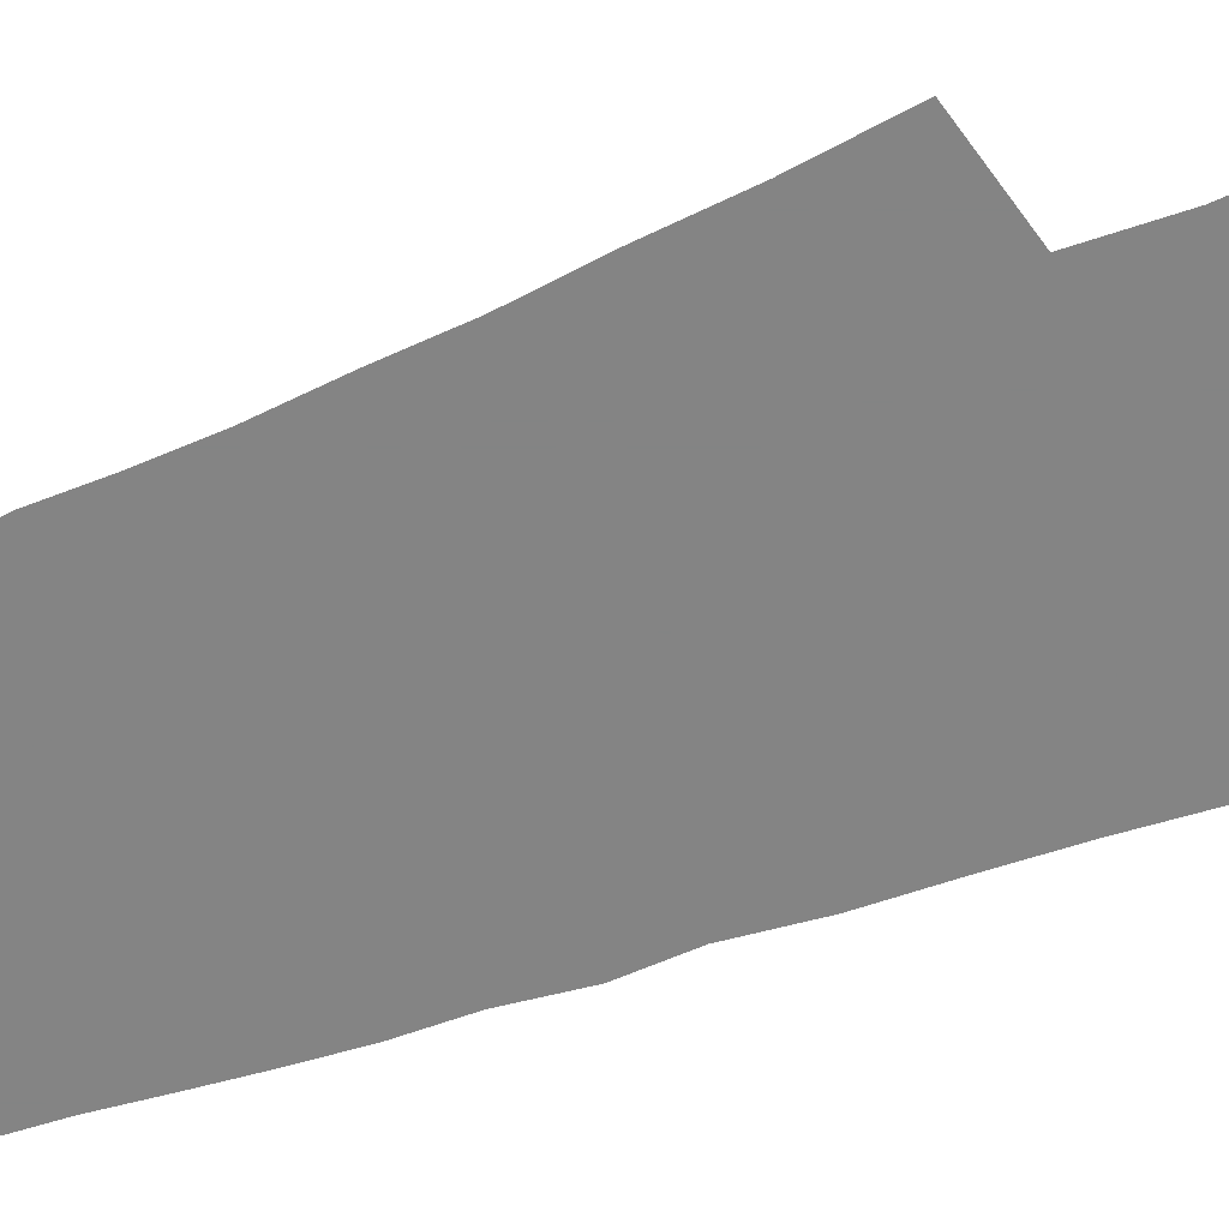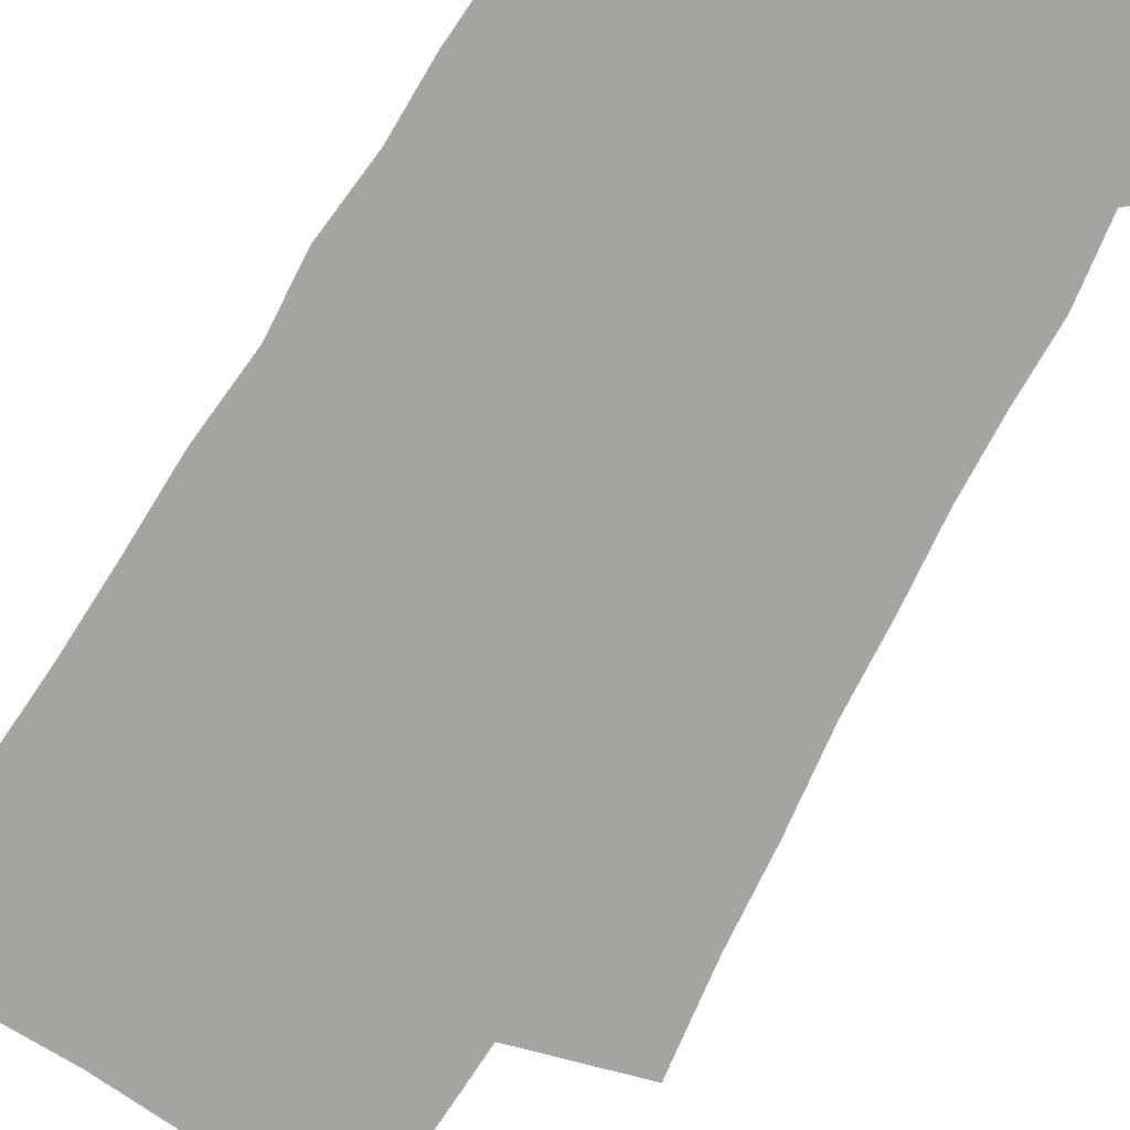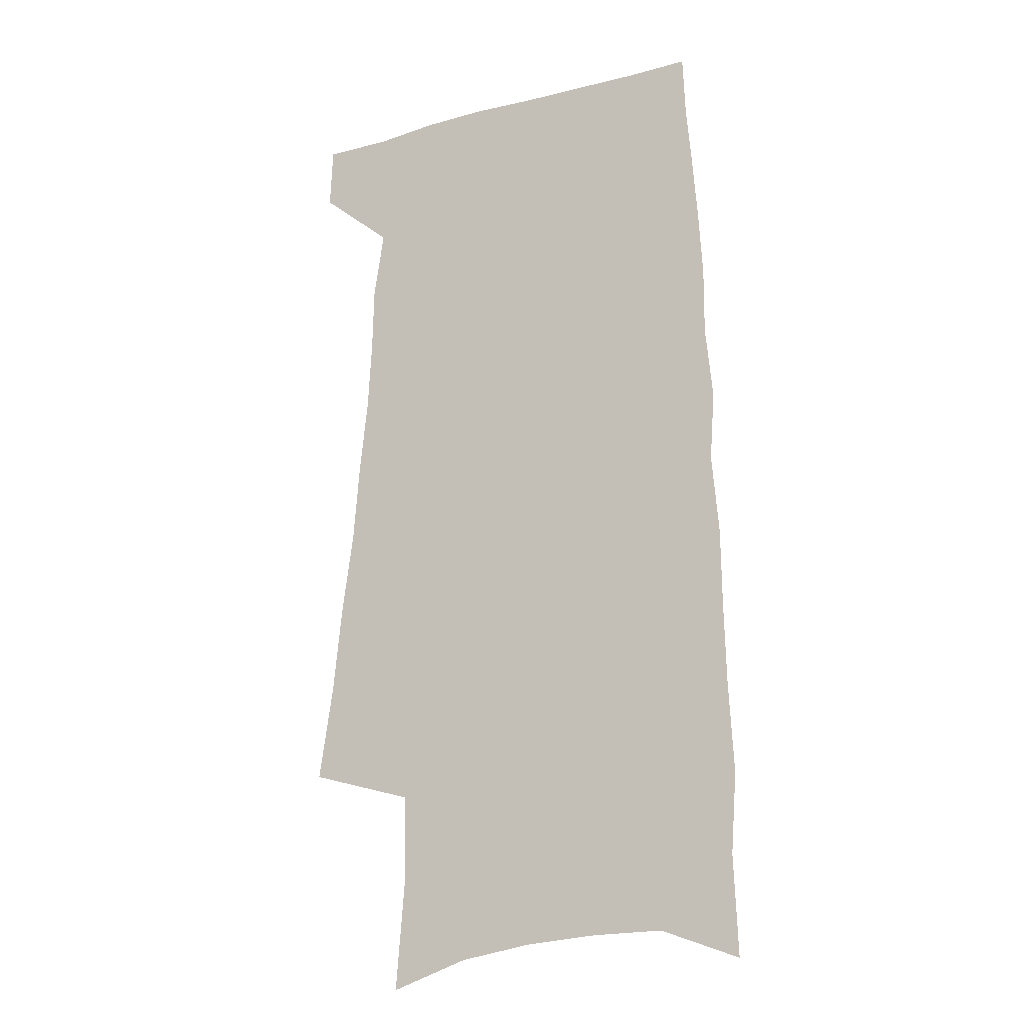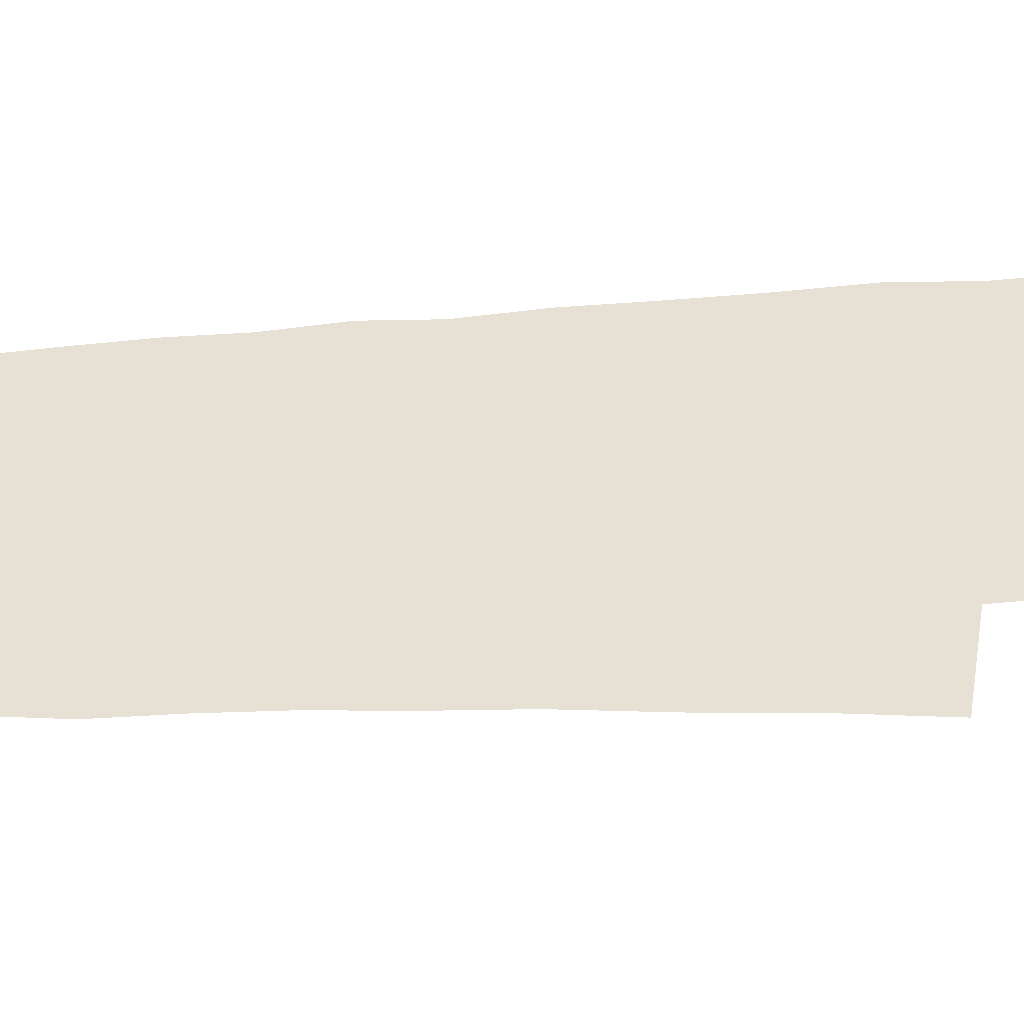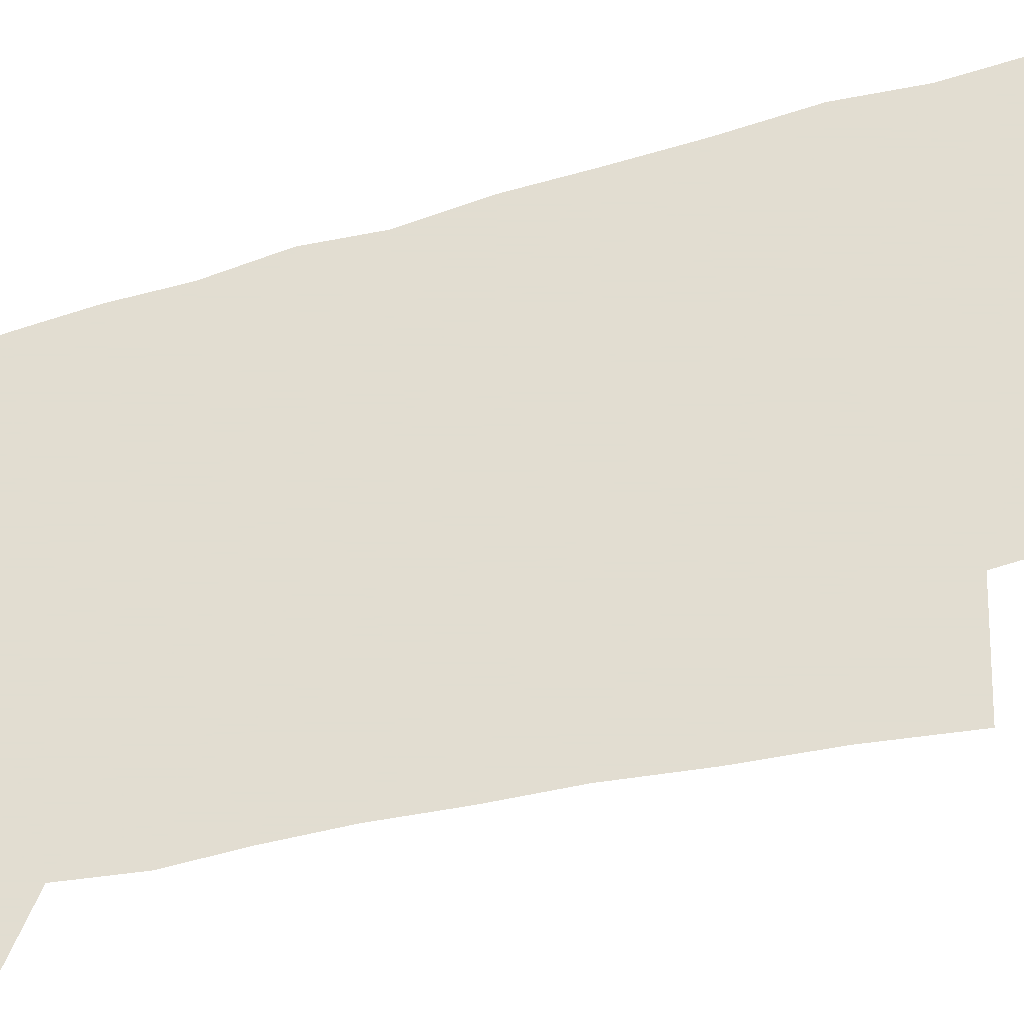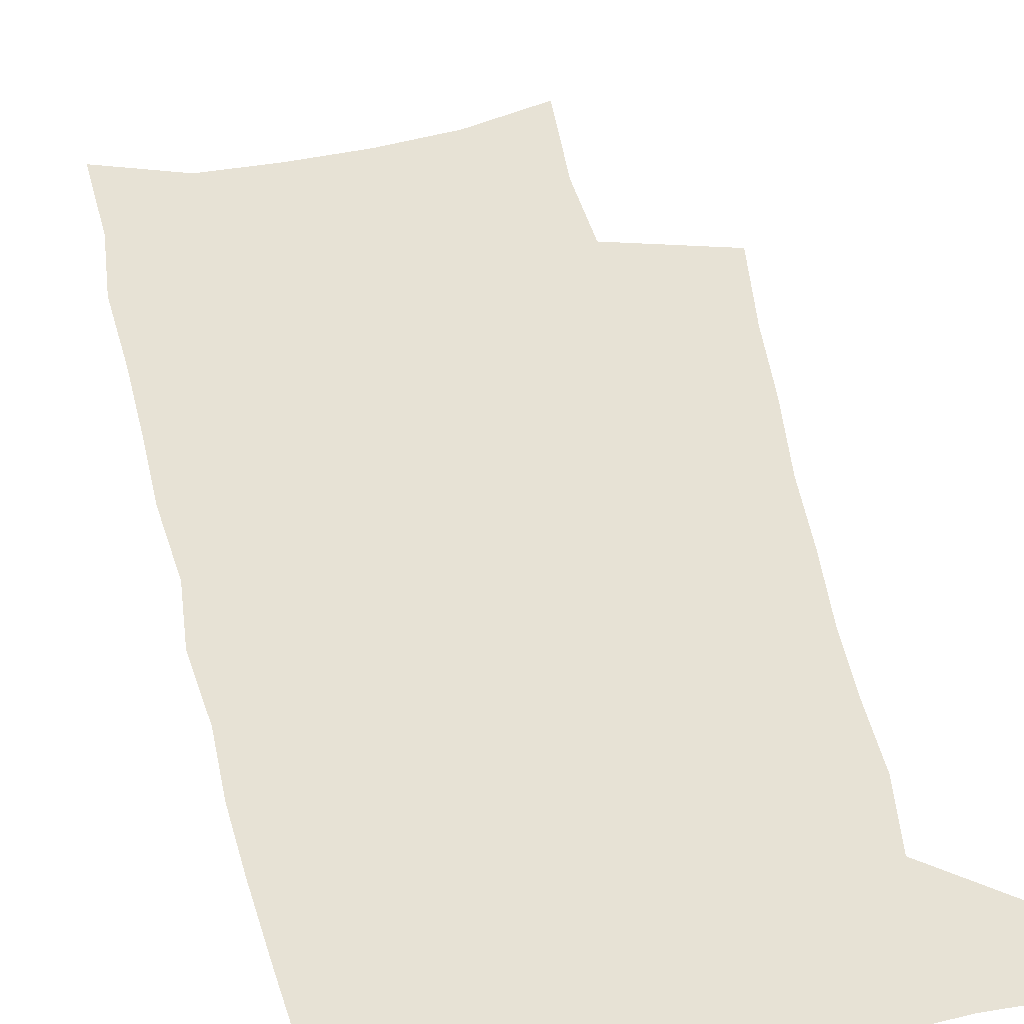
<metadata>
{"format":"obj","ext":"obj","renderer":"f3d","projection":"perspective","resolution":1024,"background":"white","views":[{"elev":-61.3,"azim":-69.7,"up":"+Z"},{"elev":-73.3,"azim":148.9,"up":"+Z"},{"elev":-18.2,"azim":27.0,"up":"+Y"},{"elev":39.0,"azim":-95.8,"up":"+Z"},{"elev":68.6,"azim":-105.6,"up":"+Z"},{"elev":40.3,"azim":168.4,"up":"+Z"}]}
</metadata>
<code>
v 490.9 531.7 0
v 492 558 0
v 494.9 245.4 0
v 500.9 285.1 0
v 504.6 320.8 0
v 509.5 356.4 0
v 512.1 388.5 0
v 515.5 419.9 0
v 517.2 449.2 0
v 517.8 477 0
v 522.2 505.7 0
v 520.5 532 0
v 520.6 557.9 0
v 536.5 150.7 0
v 540.1 197.1 0
v 539.1 232.7 0
v 543.4 271.8 0
v 545.4 305.9 0
v 544.8 336.5 0
v 547.1 368.8 0
v 548.3 398.4 0
v 548.5 426.5 0
v 549.1 454.1 0
v 550.3 481.1 0
v 550.5 506.9 0
v 550.7 532.1 0
v 547.1 560.4 0
v 568.9 161.8 0
v 573 211.2 0
v 573.8 247 0
v 574.6 281 0
v 574.3 311.7 0
v 575.2 343.8 0
v 576.4 374.8 0
v 575.8 401.6 0
v 575.9 429.3 0
v 576.9 457 0
v 577 482.6 0
v 577.1 507.7 0
v 577.1 532.1 0
v 574 561 0
v 599.4 166.7 0
v 601.1 213.2 0
v 601.9 251.5 0
v 602.1 284.1 0
v 602.1 315.6 0
v 602 345.2 0
v 602.2 375.3 0
v 602.6 404.7 0
v 602.4 431.3 0
v 602.5 458.3 0
v 602.4 483.5 0
v 602.6 508.5 0
v 602.1 533.5 0
v 601.2 560 0
v 629.2 169 0
v 629.1 214.7 0
v 629.2 249.8 0
v 629.7 281.2 0
v 628.8 316.2 0
v 628.5 346.9 0
v 628.2 376.5 0
v 628.1 404.6 0
v 628 431.3 0
v 627.7 458.1 0
v 627.4 483.9 0
v 627.2 508.8 0
v 627.3 533.3 0
v 627.3 559.7 0
v 658.8 169.5 0
v 657.6 210.2 0
v 657.8 244.6 0
v 658 277.5 0
v 657 311.2 0
v 656.2 342.9 0
v 655.4 373.4 0
v 655.1 402 0
v 654.3 430 0
v 653.8 456.8 0
v 653.8 482.8 0
v 653.2 508.5 0
v 652.9 533.8 0
v 653.3 559.2 0
v 691.8 157.3 0
v 690.2 198 0
v 692.7 230.8 0
v 690.7 267.1 0
v 689.9 300.9 0
v 689.5 332.9 0
v 686.7 366.2 0
v 688.8 394.4 0
v 685.8 424.9 0
v 686 452.5 0
v 684.4 480.2 0
v 682.4 507.3 0
v 680.1 533.9 0
v 679.1 559.7 0
v 691 601 0
f 11 12 1
f 1 12 2
f 12 13 2
f 16 17 3
f 3 17 4
f 17 18 4
f 4 18 5
f 18 19 5
f 5 19 6
f 19 20 6
f 6 20 7
f 20 21 7
f 7 21 8
f 21 22 8
f 8 22 9
f 22 23 9
f 9 23 10
f 23 24 10
f 10 24 11
f 24 25 11
f 11 25 12
f 25 26 12
f 12 26 13
f 26 27 13
f 14 28 15
f 28 29 15
f 15 29 16
f 29 30 16
f 16 30 17
f 30 31 17
f 17 31 18
f 31 32 18
f 18 32 19
f 32 33 19
f 19 33 20
f 33 34 20
f 20 34 21
f 34 35 21
f 21 35 22
f 35 36 22
f 22 36 23
f 36 37 23
f 23 37 24
f 37 38 24
f 24 38 25
f 38 39 25
f 25 39 26
f 39 40 26
f 26 40 27
f 40 41 27
f 28 42 29
f 42 43 29
f 29 43 30
f 43 44 30
f 30 44 31
f 44 45 31
f 31 45 32
f 45 46 32
f 32 46 33
f 46 47 33
f 33 47 34
f 47 48 34
f 34 48 35
f 48 49 35
f 35 49 36
f 49 50 36
f 36 50 37
f 50 51 37
f 37 51 38
f 51 52 38
f 38 52 39
f 52 53 39
f 39 53 40
f 53 54 40
f 40 54 41
f 54 55 41
f 42 56 43
f 56 57 43
f 43 57 44
f 57 58 44
f 44 58 45
f 58 59 45
f 45 59 46
f 59 60 46
f 46 60 47
f 60 61 47
f 47 61 48
f 61 62 48
f 48 62 49
f 62 63 49
f 49 63 50
f 63 64 50
f 50 64 51
f 64 65 51
f 51 65 52
f 65 66 52
f 52 66 53
f 66 67 53
f 53 67 54
f 67 68 54
f 54 68 55
f 68 69 55
f 56 70 57
f 70 71 57
f 57 71 58
f 71 72 58
f 58 72 59
f 72 73 59
f 59 73 60
f 73 74 60
f 60 74 61
f 74 75 61
f 61 75 62
f 75 76 62
f 62 76 63
f 76 77 63
f 63 77 64
f 77 78 64
f 64 78 65
f 78 79 65
f 65 79 66
f 79 80 66
f 66 80 67
f 80 81 67
f 67 81 68
f 81 82 68
f 68 82 69
f 82 83 69
f 70 84 71
f 84 85 71
f 71 85 72
f 85 86 72
f 72 86 73
f 86 87 73
f 73 87 74
f 87 88 74
f 74 88 75
f 88 89 75
f 75 89 76
f 89 90 76
f 76 90 77
f 90 91 77
f 77 91 78
f 91 92 78
f 78 92 79
f 92 93 79
f 79 93 80
f 93 94 80
f 80 94 81
f 94 95 81
f 81 95 82
f 95 96 82
f 82 96 83
f 96 97 83

</code>
